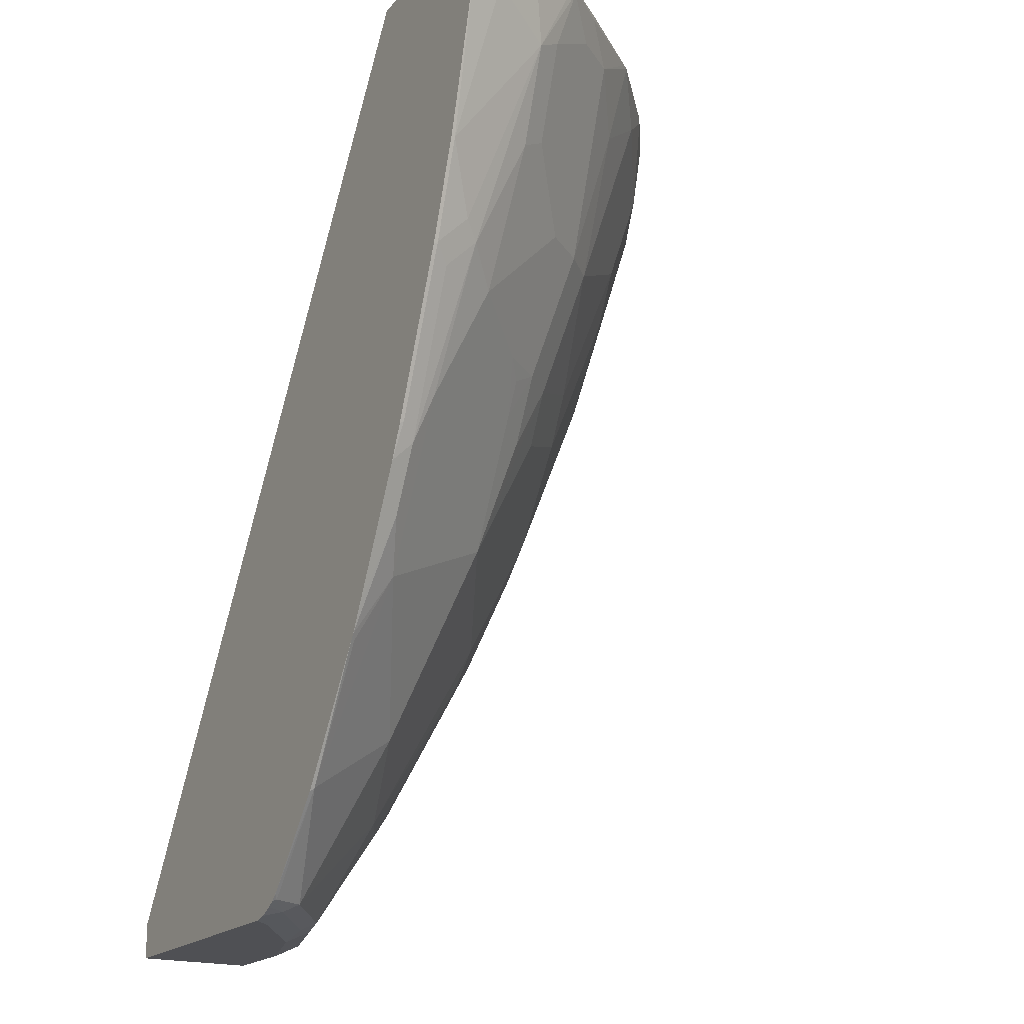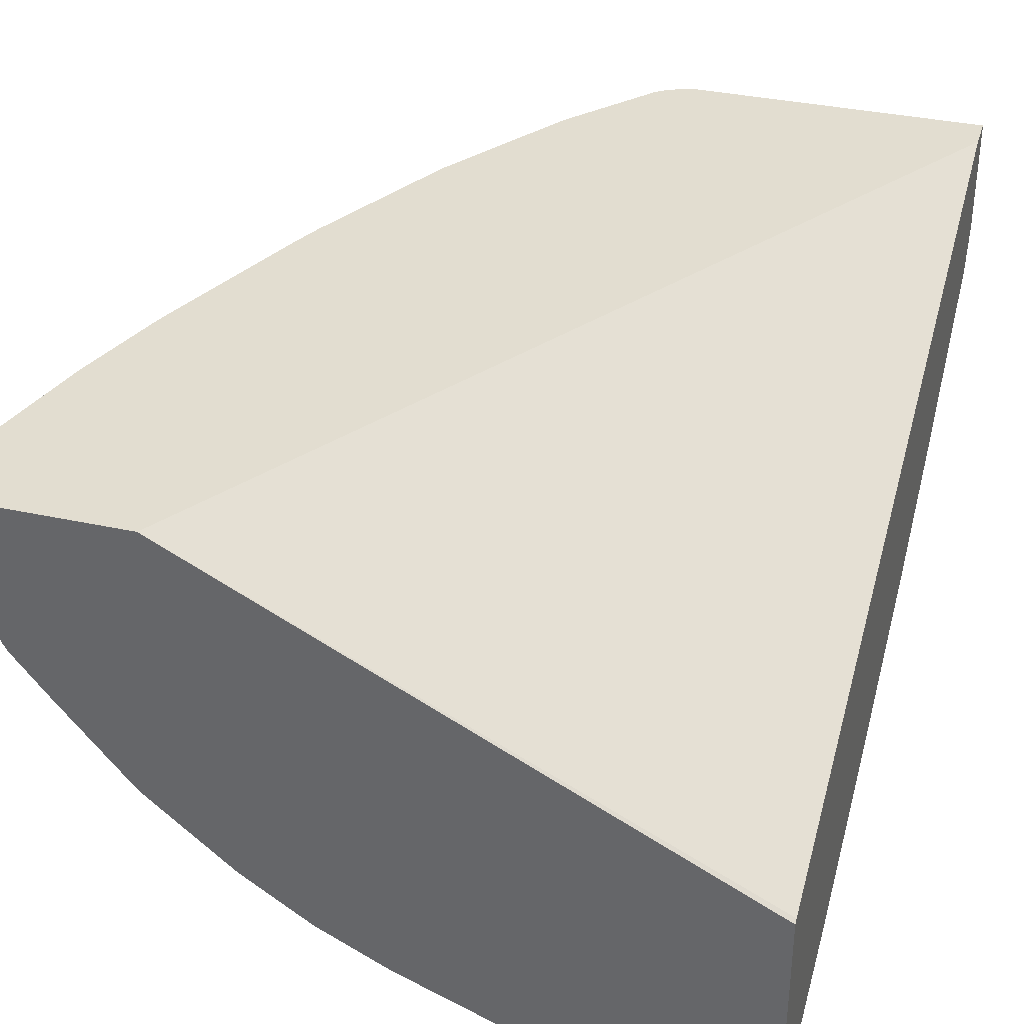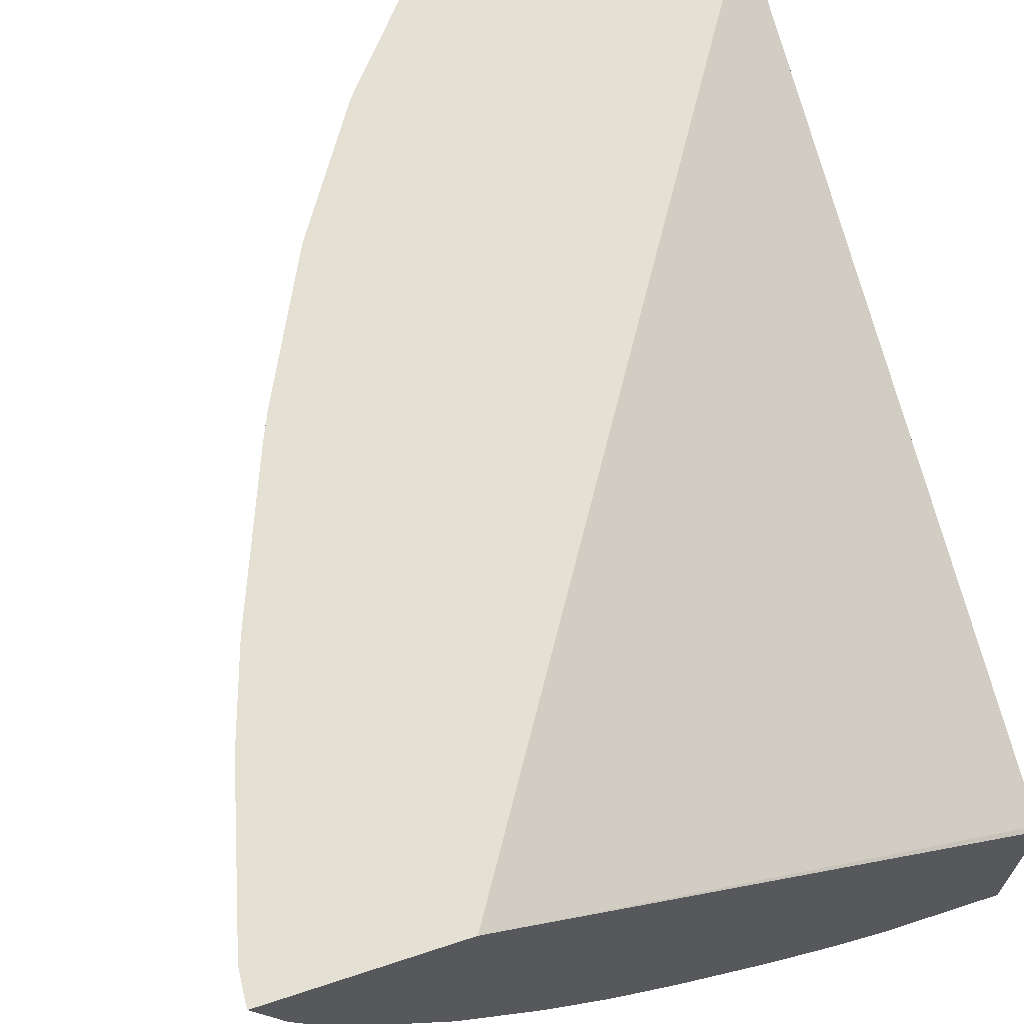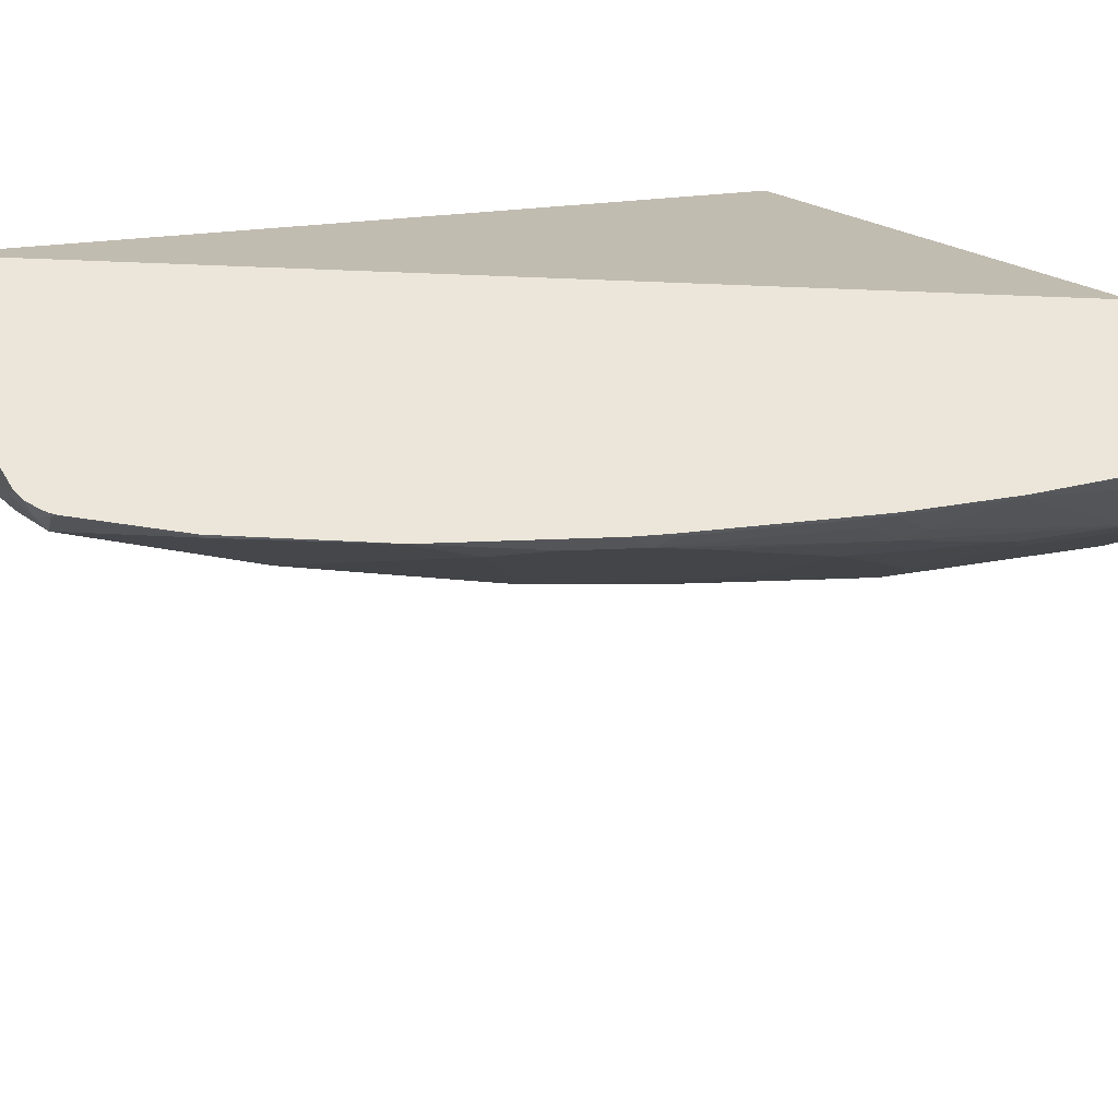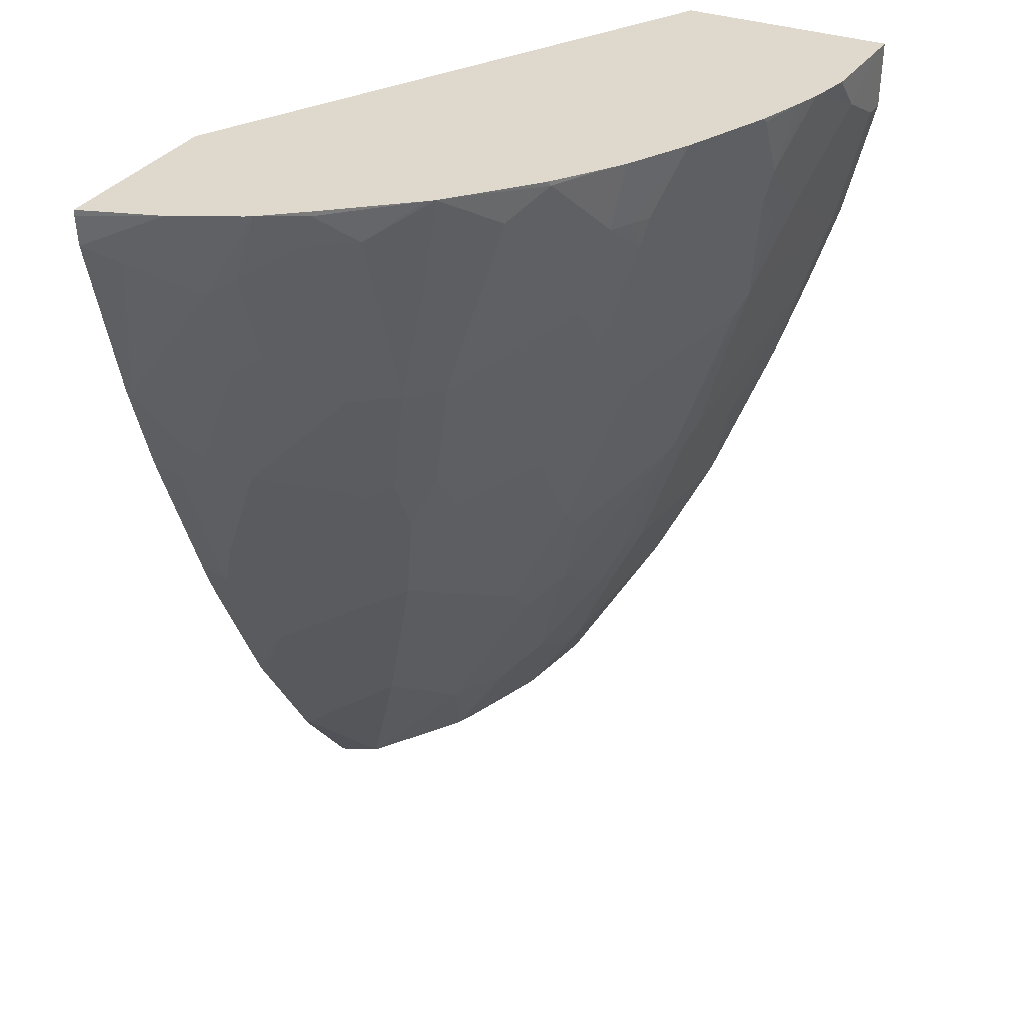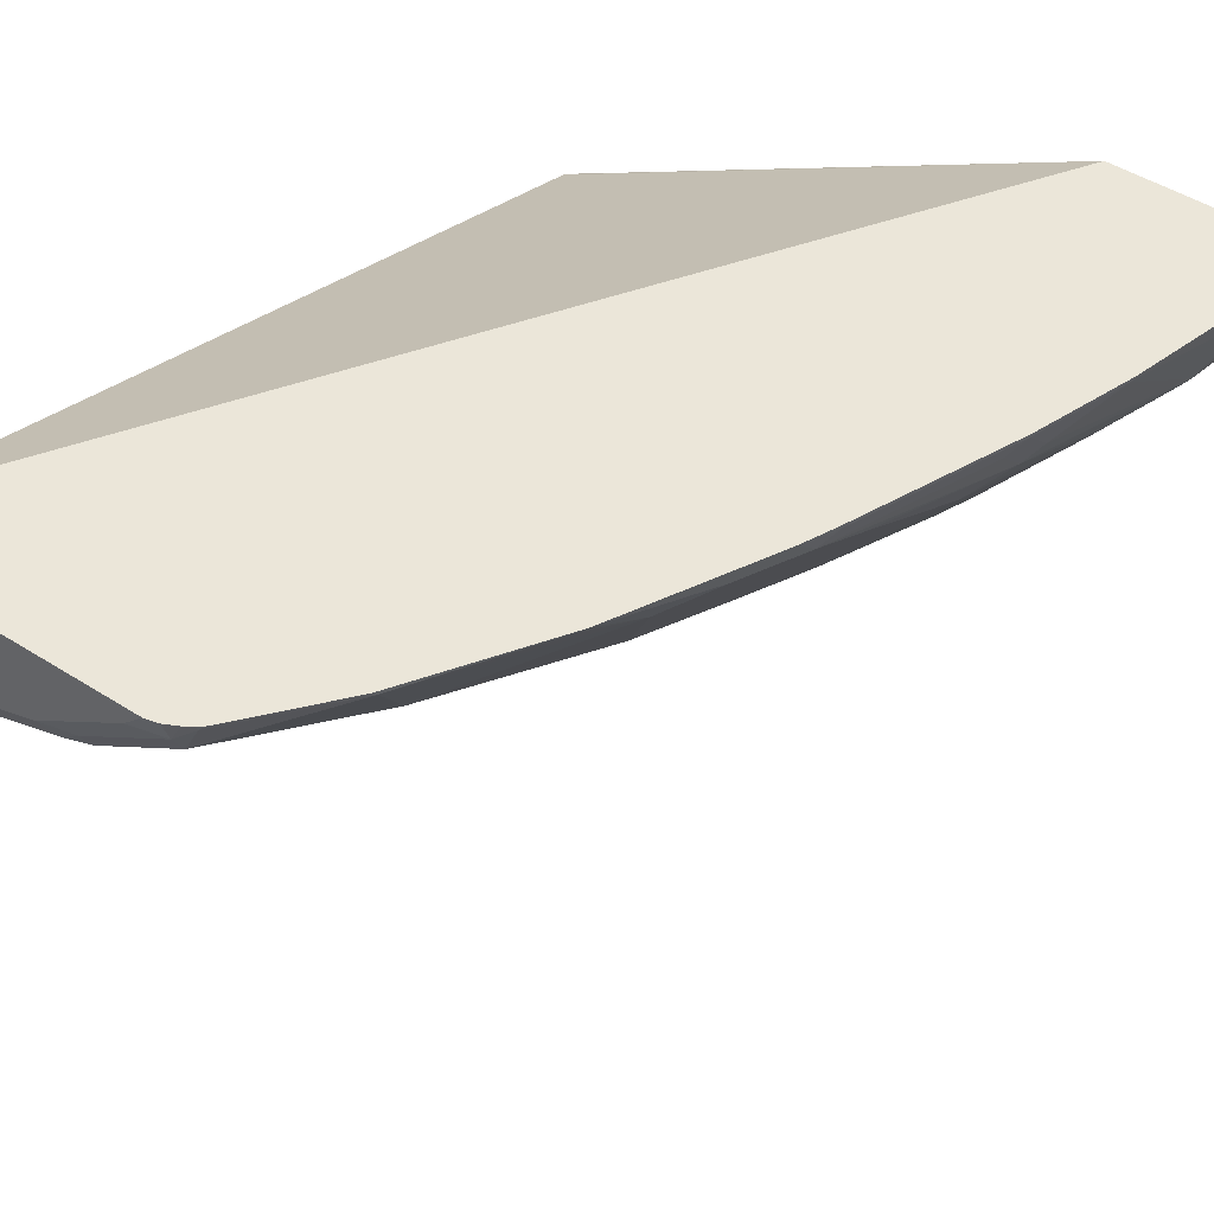
<metadata>
{"format":"obj","ext":"obj","renderer":"f3d","projection":"perspective","resolution":1024,"background":"white","views":[{"elev":-19.2,"azim":60.0,"up":"+Y"},{"elev":35.2,"azim":-163.7,"up":"+Z"},{"elev":66.1,"azim":161.8,"up":"+Z"},{"elev":47.3,"azim":60.9,"up":"+Z"},{"elev":31.9,"azim":117.6,"up":"+Y"},{"elev":48.1,"azim":35.5,"up":"+Z"}]}
</metadata>
<code>
v 0.005255 -0.9417 -0.2662
v 0.06145 -0.9417 -0.2662
v 0.005255 -0.9417 -0.1918
v 0.005255 -0.928 -0.2934
v 0.01367 -0.928 -0.2934
v 0.06824 -0.9348 -0.2798
v 0.1297 -0.9348 -0.2593
v 0.1229 -0.9417 -0.2457
v 0.1971 -0.9417 -0.1918
v 0.005255 -0.9174 -0.1918
v 0.005255 -0.8136 -0.3608
v 0.05461 -0.8871 -0.3139
v 0.08701 -0.9314 -0.2764
v 0.06824 -0.8734 -0.3207
v 0.1459 -0.9365 -0.2457
v 0.1484 -0.9314 -0.2559
v 0.2073 -0.9365 -0.2047
v 0.1842 -0.9417 -0.2047
v 0.2057 -0.9397 -0.1918
v 0.3545 -0.3654 -0.1918
v 0.005255 -0.3685 -0.3685
v 0.006827 -0.812 -0.3617
v 0.005255 -0.7317 -0.4018
v 0.128 -0.9109 -0.2764
v 0.08701 -0.87 -0.3173
v 0.08872 -0.7915 -0.3617
v 0.2098 -0.9314 -0.215
v 0.1484 -0.87 -0.2969
v 0.1894 -0.87 -0.2764
v 0.2143 -0.9355 -0.1918
v 0.2201 -0.9314 -0.1945
v 0.2196 -0.9323 -0.1918
v 0.4773 -0.3654 -0.1918
v 0.005255 -0.3654 -0.37
v 0.006827 -0.7301 -0.4026
v 0.005255 -0.7269 -0.4042
v 0.128 -0.8495 -0.3173
v 0.1075 -0.7881 -0.3582
v 0.08872 -0.7506 -0.3821
v 0.1075 -0.7472 -0.3787
v 0.2712 -0.87 -0.1945
v 0.2507 -0.829 -0.2559
v 0.1894 -0.7677 -0.3378
v 0.2098 -0.7472 -0.3378
v 0.2303 -0.7881 -0.2969
v 0.2234 -0.9287 -0.1918
v 0.4603 -0.3654 -0.2426
v 0.4772 -0.3696 -0.1918
v 0.005255 -0.3654 -0.5125
v 0.1092 -0.6483 -0.4231
v 0.005255 -0.6246 -0.4451
v 0.04098 -0.655 -0.4299
v 0.1024 -0.6346 -0.4299
v 0.1689 -0.7472 -0.3582
v 0.128 -0.6449 -0.4196
v 0.3224 -0.7881 -0.1945
v 0.3257 -0.7854 -0.1918
v 0.2699 -0.8726 -0.1918
v 0.3326 -0.7472 -0.215
v 0.2712 -0.7677 -0.2764
v 0.1894 -0.6858 -0.3787
v 0.2098 -0.6653 -0.3787
v 0.2917 -0.6244 -0.3378
v 0.2917 -0.7062 -0.2969
v 0.4398 -0.3654 -0.2836
v 0.4757 -0.389 -0.1918
v 0.4657 -0.3992 -0.215
v 0.4452 -0.4197 -0.2559
v 0.02014 -0.3654 -0.5125
v 0.005255 -0.4094 -0.5117
v 0.1254 -0.6346 -0.4248
v 0.005255 -0.6141 -0.4492
v 0.02051 -0.5528 -0.4708
v 0.06145 -0.5937 -0.4503
v 0.1229 -0.5118 -0.4708
v 0.1664 -0.5937 -0.4248
v 0.3333 -0.7703 -0.1918
v 0.3556 -0.7164 -0.2047
v 0.3838 -0.6449 -0.215
v 0.3326 -0.6244 -0.2969
v 0.3556 -0.5937 -0.2866
v 0.2507 -0.6039 -0.3787
v 0.2073 -0.5528 -0.4248
v 0.2098 -0.563 -0.4196
v 0.2303 -0.5834 -0.3992
v 0.3139 -0.5937 -0.3344
v 0.3139 -0.6346 -0.3139
v 0.3343 -0.5937 -0.3139
v 0.4374 -0.3654 -0.2876
v 0.4375 -0.3685 -0.2866
v 0.4465 -0.4989 -0.1918
v 0.4452 -0.5015 -0.1945
v 0.4367 -0.4094 -0.273
v 0.4247 -0.5425 -0.215
v 0.4171 -0.5528 -0.2252
v 0.4247 -0.4811 -0.2559
v 0.4162 -0.4709 -0.273
v 0.08493 -0.3654 -0.5117
v 0.08192 -0.3685 -0.5117
v 0.06145 -0.389 -0.5117
v 0.02051 -0.4094 -0.5117
v 0.005255 -0.4913 -0.4913
v 0.1297 -0.5255 -0.464
v 0.005255 -0.5528 -0.4708
v 0.02051 -0.4913 -0.4913
v 0.1024 -0.4504 -0.4913
v 0.1254 -0.4504 -0.4862
v 0.1459 -0.4299 -0.4862
v 0.3666 -0.7036 -0.1918
v 0.3761 -0.6755 -0.2047
v 0.3966 -0.5732 -0.2457
v 0.3428 -0.6039 -0.2969
v 0.3761 -0.5118 -0.3071
v 0.2507 -0.5015 -0.4196
v 0.2729 -0.5732 -0.3753
v 0.2482 -0.4913 -0.4248
v 0.2482 -0.4299 -0.4452
v 0.3343 -0.5118 -0.3548
v 0.3548 -0.5118 -0.3344
v 0.4162 -0.3654 -0.3139
v 0.4162 -0.3685 -0.3139
v 0.4171 -0.389 -0.3071
v 0.4261 -0.5603 -0.1918
v 0.4247 -0.563 -0.1945
v 0.4171 -0.5732 -0.2047
v 0.1159 -0.3654 -0.5059
v 0.1433 -0.4094 -0.4913
v 0.2073 -0.4094 -0.4657
v 0.3742 -0.6884 -0.1918
v 0.3838 -0.6653 -0.1945
v 0.2729 -0.4709 -0.4162
v 0.2278 -0.3685 -0.4657
v 0.2456 -0.4094 -0.4503
v 0.2593 -0.4094 -0.4435
v 0.2729 -0.4094 -0.4367
v 0.3343 -0.389 -0.3957
v 0.3633 -0.4197 -0.3582
v 0.3958 -0.389 -0.3344
v 0.373 -0.3654 -0.3654
v 0.4241 -0.5656 -0.1918
v 0.1259 -0.3654 -0.503
v 0.1359 -0.3654 -0.5002
v 0.1638 -0.3685 -0.4913
v 0.1672 -0.3654 -0.4905
v 0.3831 -0.6679 -0.1918
v 0.2274 -0.3654 -0.4664
v 0.2703 -0.3654 -0.445
v 0.2725 -0.3654 -0.4437
v 0.3139 -0.3685 -0.4162
v 0.3695 -0.3654 -0.3695
v 0.2854 -0.3654 -0.4352
v 0.3139 -0.3654 -0.4162
v 0.3163 -0.3654 -0.4145
v 0.3543 -0.3654 -0.3823
f 75 108 83
f 78 79 110
f 77 78 109
f 76 103 83
f 78 110 109
f 75 107 108
f 72 104 73
f 75 105 106
f 75 83 103
f 73 105 75
f 73 102 105
f 73 104 102
f 71 103 76
f 79 81 111
f 75 106 107
f 79 111 95
f 84 114 85
f 80 112 81
f 86 118 119
f 86 115 118
f 71 75 103
f 83 117 116
f 83 108 117
f 83 114 84
f 83 116 114
f 82 131 115
f 82 114 131
f 82 85 114
f 81 112 88
f 81 113 111
f 81 119 113
f 81 88 119
f 80 88 112
f 79 95 110
f 70 105 102
f 65 68 90
f 69 100 101
f 62 84 85
f 62 83 84
f 62 82 63
f 61 83 62
f 61 76 83
f 59 81 79
f 59 80 81
f 59 64 80
f 59 60 64
f 59 79 78
f 57 78 77
f 57 59 78
f 56 59 57
f 55 76 61
f 55 71 76
f 62 85 82
f 63 82 115
f 63 115 86
f 63 86 64
f 69 99 100
f 69 98 99
f 68 97 93
f 68 96 97
f 68 95 96
f 68 94 95
f 68 92 94
f 70 101 105
f 68 93 90
f 66 92 67
f 66 91 92
f 65 90 89
f 86 119 88
f 64 88 80
f 64 87 88
f 64 86 87
f 67 92 68
f 86 88 87
f 96 113 97
f 89 121 120
f 129 130 145
f 127 132 128
f 127 144 132
f 127 143 144
f 127 142 143
f 127 141 142
f 126 141 127
f 124 130 125
f 124 145 130
f 124 140 145
f 123 140 124
f 121 138 139
f 120 121 139
f 119 137 138
f 118 137 119
f 132 144 146
f 118 136 137
f 132 146 133
f 134 146 147
f 54 55 61
f 149 154 150
f 149 153 154
f 149 152 153
f 149 151 152
f 148 151 149
f 142 144 143
f 138 150 139
f 137 150 138
f 136 150 137
f 136 149 150
f 135 149 136
f 135 148 149
f 135 147 148
f 134 147 135
f 133 146 134
f 118 135 136
f 118 131 135
f 117 134 135
f 99 126 100
f 98 126 99
f 96 111 113
f 95 111 96
f 95 125 110
f 94 125 95
f 94 124 125
f 93 113 122
f 93 97 113
f 92 124 94
f 91 124 92
f 91 123 124
f 90 93 122
f 90 138 121
f 90 122 138
f 100 106 105
f 100 105 101
f 100 126 106
f 106 126 127
f 117 133 134
f 117 132 133
f 117 128 132
f 116 135 131
f 116 117 135
f 115 131 118
f 114 116 131
f 89 90 121
f 113 138 122
f 110 130 129
f 110 125 130
f 109 110 129
f 108 128 117
f 108 127 128
f 106 108 107
f 106 127 108
f 113 119 138
f 53 75 71
f 73 75 74
f 52 74 53
f 10 20 21
f 9 17 19
f 9 18 17
f 8 17 18
f 8 15 17
f 7 16 15
f 7 13 16
f 7 15 8
f 6 25 13
f 6 14 25
f 6 12 14
f 6 13 7
f 5 11 12
f 5 12 6
f 4 11 5
f 11 22 14
f 3 20 10
f 11 14 12
f 11 35 22
f 17 32 30
f 17 31 32
f 17 27 31
f 17 30 19
f 16 29 27
f 16 28 29
f 16 24 28
f 15 27 17
f 15 16 27
f 14 26 25
f 14 22 26
f 13 28 24
f 13 37 28
f 13 25 37
f 13 24 16
f 11 23 35
f 3 33 20
f 3 48 33
f 3 66 48
f 1 23 11
f 1 36 23
f 1 51 36
f 1 72 51
f 1 104 72
f 1 102 104
f 1 70 102
f 1 49 70
f 1 21 34
f 1 10 21
f 1 3 10
f 1 9 3
f 1 18 9
f 1 8 18
f 1 2 8
f 1 11 4
f 1 4 5
f 1 5 2
f 2 5 6
f 3 91 66
f 3 123 91
f 3 140 123
f 3 145 140
f 3 129 145
f 3 109 129
f 3 77 109
f 20 33 47
f 3 57 77
f 3 46 58
f 3 32 46
f 3 30 32
f 3 19 30
f 3 9 19
f 2 7 8
f 2 6 7
f 3 58 57
f 20 47 65
f 1 34 49
f 20 89 120
f 42 45 60
f 41 59 56
f 41 42 59
f 41 58 46
f 41 57 58
f 41 56 57
f 40 55 54
f 39 55 40
f 39 50 55
f 38 40 54
f 37 54 43
f 37 38 54
f 36 53 50
f 36 52 53
f 36 51 52
f 42 60 59
f 35 50 39
f 43 54 61
f 43 62 44
f 20 65 89
f 52 73 74
f 52 72 73
f 51 72 52
f 50 53 71
f 49 101 70
f 49 69 101
f 47 68 65
f 47 67 68
f 47 66 67
f 47 48 66
f 44 60 45
f 44 64 60
f 44 63 64
f 44 62 63
f 43 61 62
f 35 36 50
f 50 71 55
f 31 46 32
f 20 98 69
f 20 126 98
f 20 141 126
f 20 142 141
f 20 144 142
f 20 146 144
f 20 147 146
f 20 148 147
f 20 151 148
f 20 152 151
f 20 153 152
f 20 120 139
f 20 150 154
f 20 139 150
f 33 48 47
f 20 69 49
f 20 49 34
f 20 154 153
f 22 35 39
f 20 34 21
f 29 45 42
f 29 43 44
f 28 43 29
f 28 37 43
f 27 42 41
f 53 74 75
f 29 44 45
f 27 41 31
f 22 39 26
f 27 29 42
f 23 36 35
f 25 26 37
f 31 41 46
f 26 38 37
f 26 39 40
f 26 40 38

</code>
